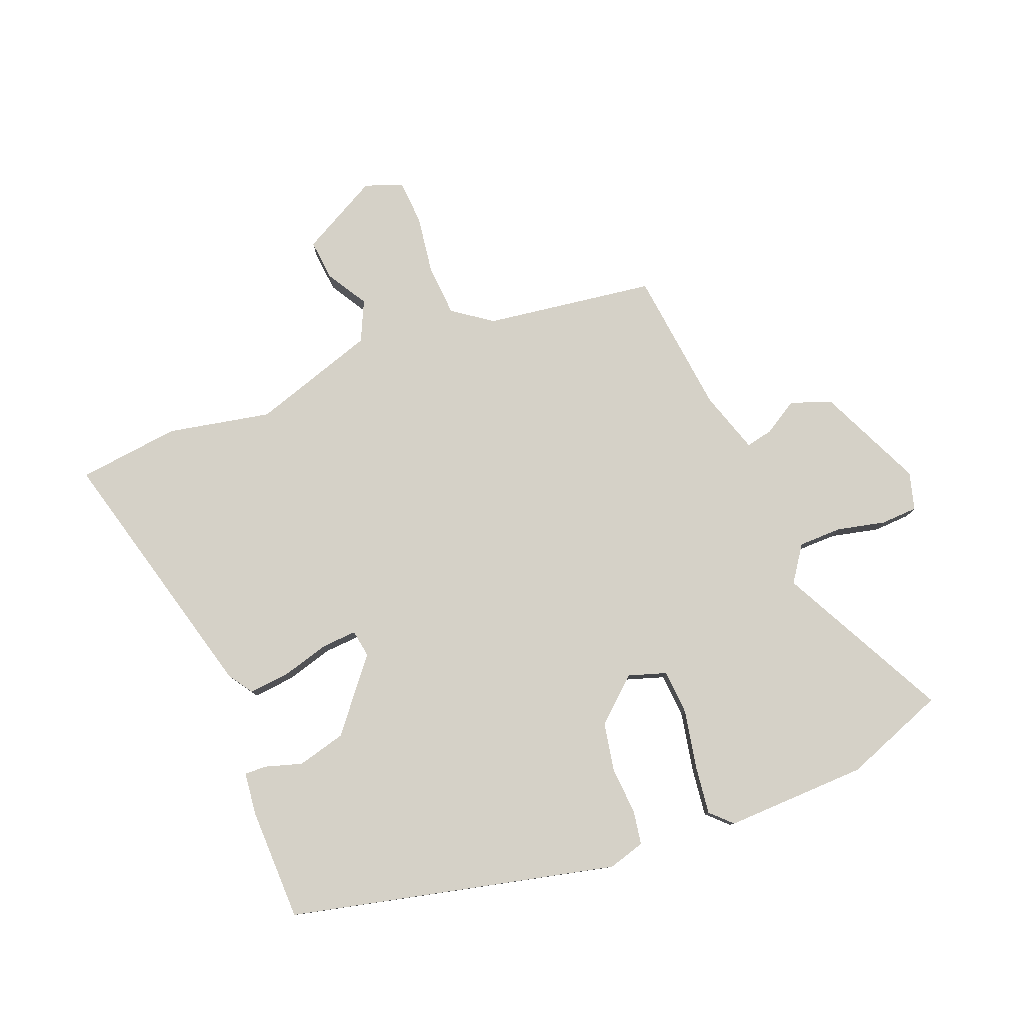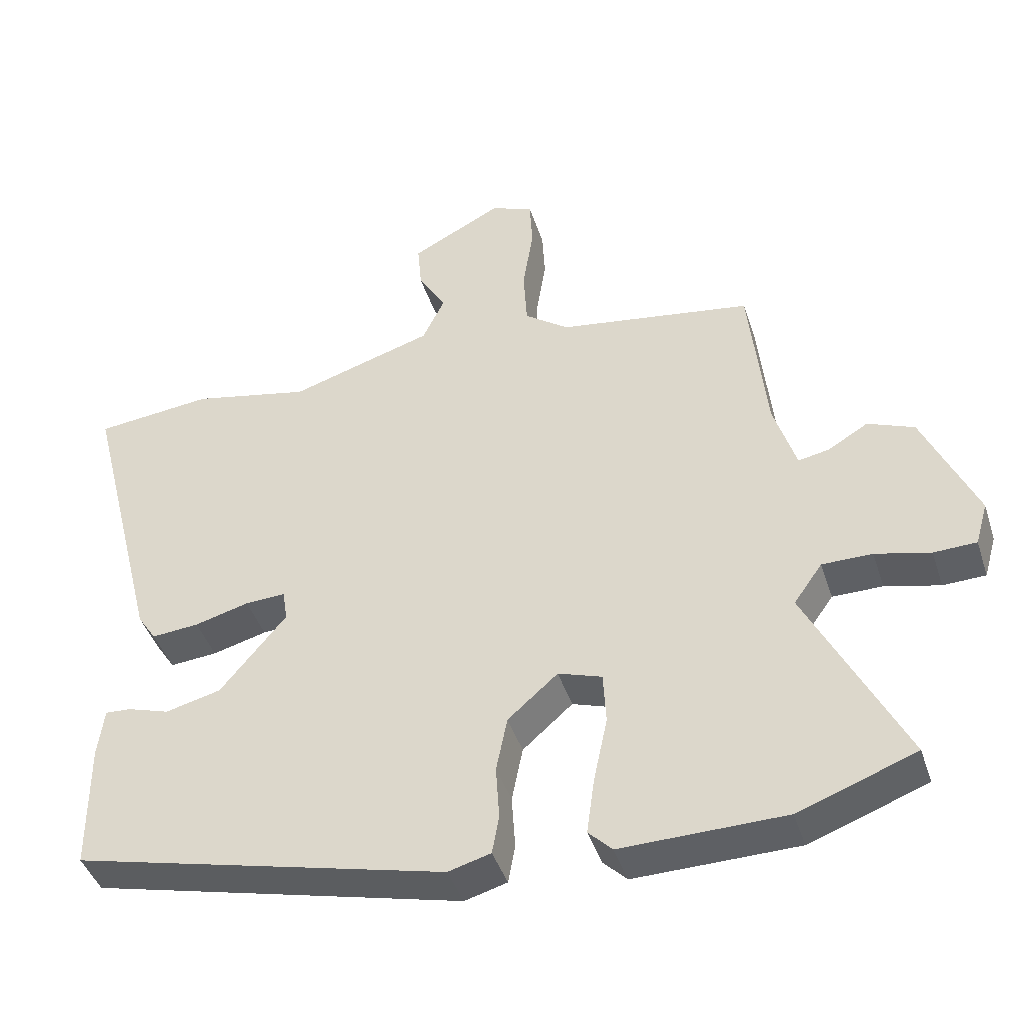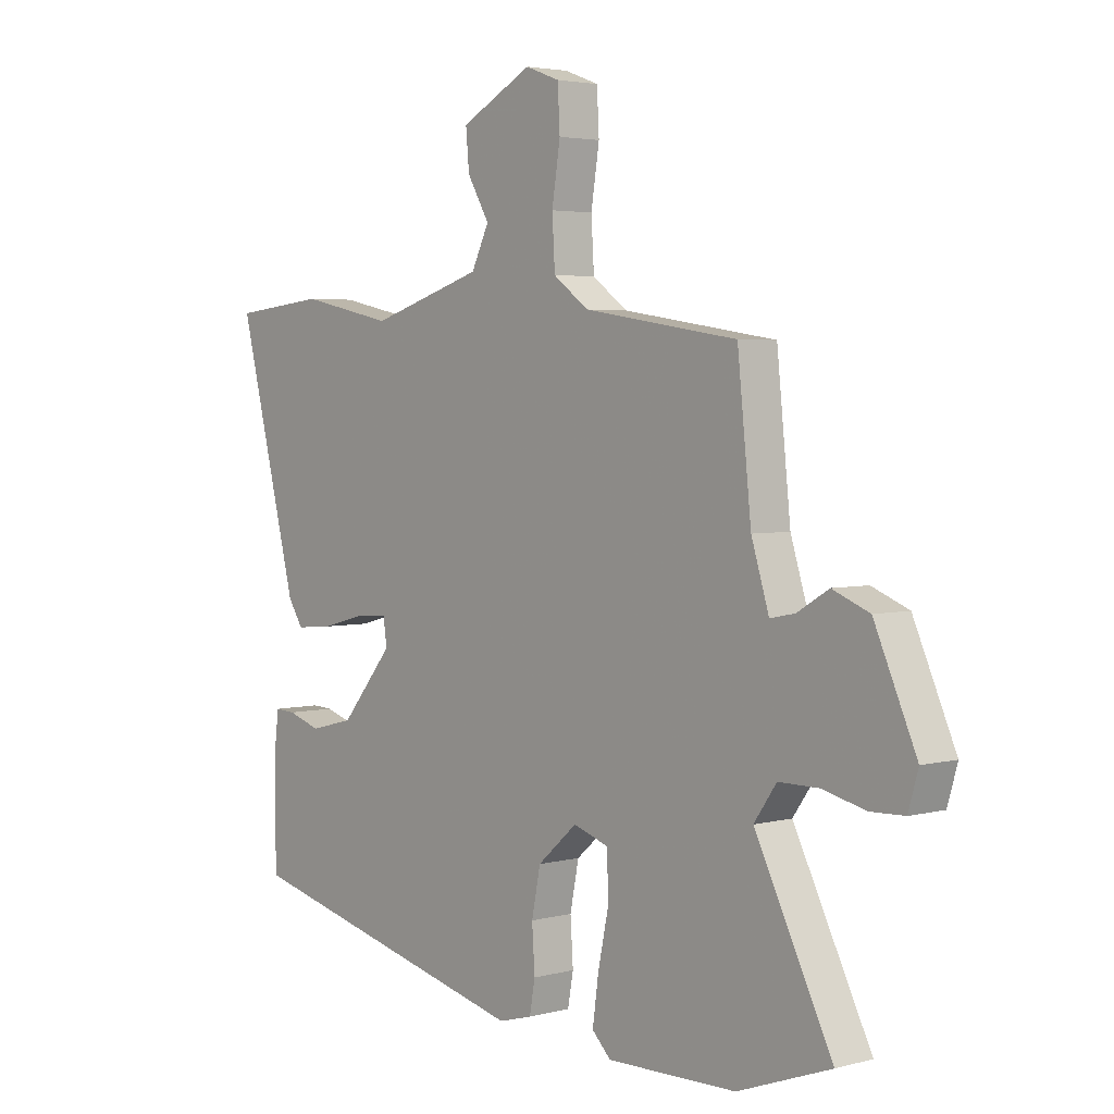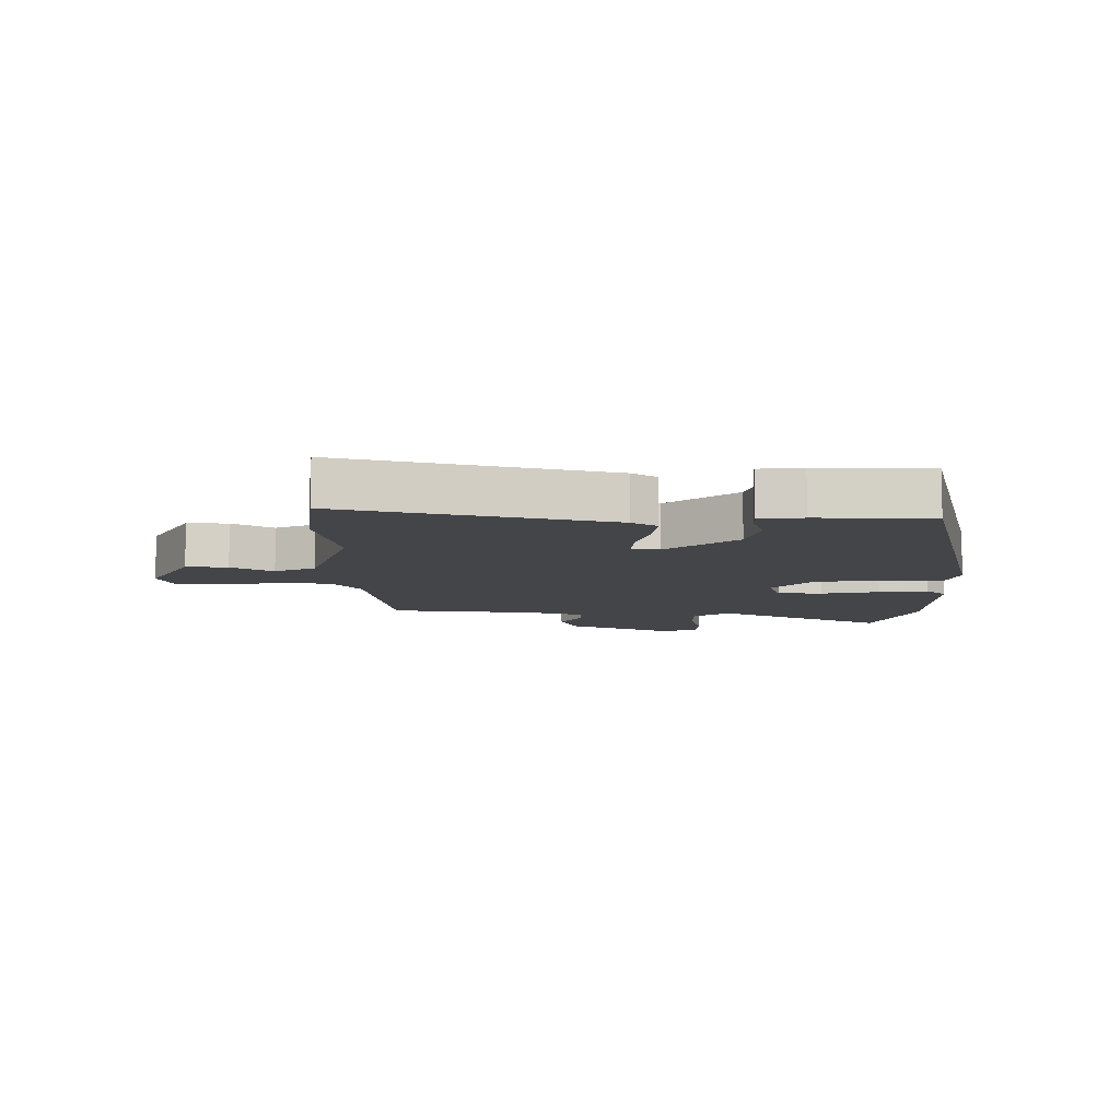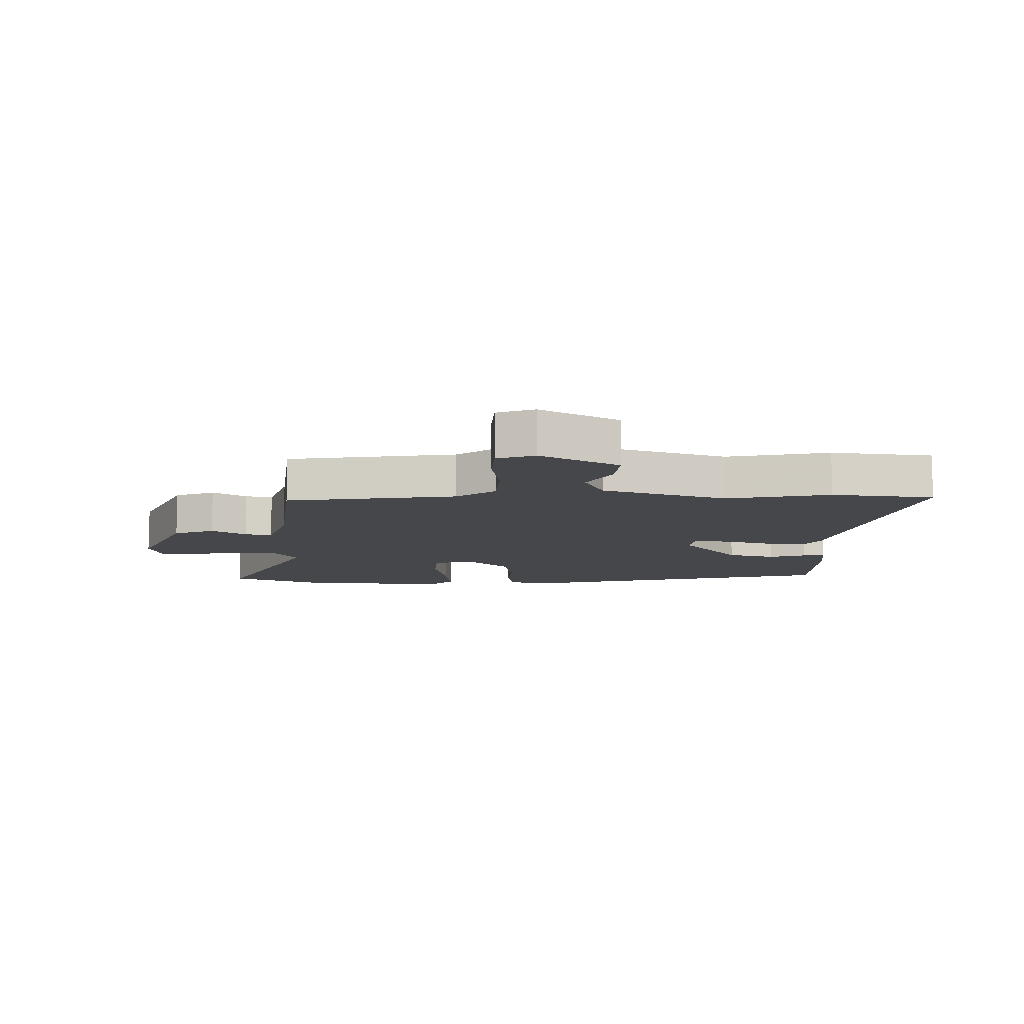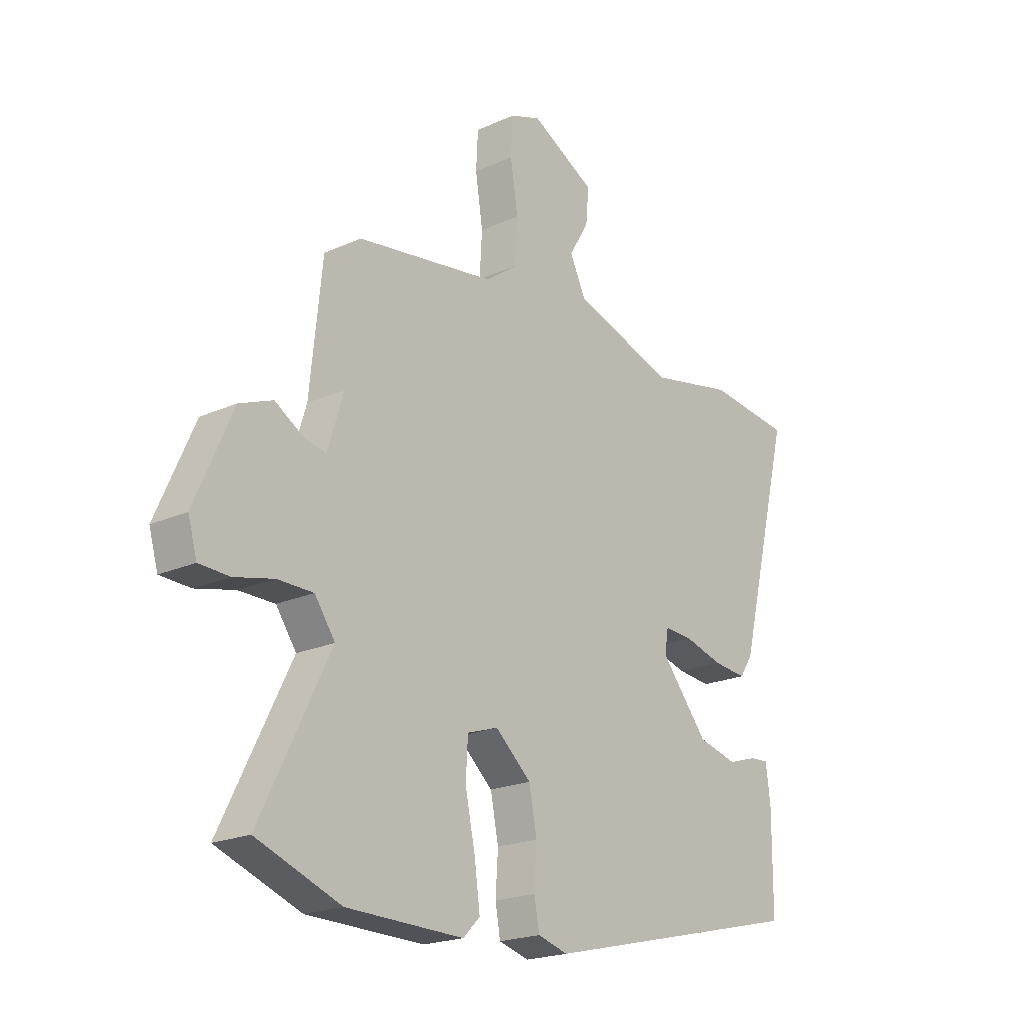
<metadata>
{"format":"obj","ext":"obj","renderer":"f3d","projection":"perspective","resolution":1024,"background":"white","views":[{"elev":79.4,"azim":157.8,"up":"+Y"},{"elev":-42.9,"azim":-162.5,"up":"+Z"},{"elev":3.6,"azim":-131.2,"up":"+Z"},{"elev":-8.7,"azim":89.2,"up":"+Y"},{"elev":-10.3,"azim":-1.4,"up":"+Y"},{"elev":-20.8,"azim":-51.0,"up":"+Z"}]}
</metadata>
<code>
v -0.477 0.07 -0.508
v -0.646 0.07 -0.446
v -0.506 0.07 -0.165
v -0.547 0.07 -0.107
v -0.619 0.07 -0.107
v -0.698 0.07 -0.126
v -0.759 0.07 -0.124
v -0.777 0.07 -0.062
v -0.701 0.07 0.11
v -0.634 0.07 0.137
v -0.577 0.07 0.103
v -0.532 0.07 0.094
v -0.5 0.07 0.197
v -0.475 0.07 0.437
v -0.195 0.07 0.48
v -0.131 0.07 0.527
v -0.126 0.07 0.613
v -0.141 0.07 0.709
v -0.137 0.07 0.784
v -0.075 0.07 0.807
v 0.055 0.07 0.739
v 0.049 0.07 0.671
v 0.009 0.07 0.603
v 0.041 0.07 0.537
v 0.247 0.07 0.473
v 0.417 0.07 0.509
v 0.586 0.07 0.491
v 0.477 0.07 0.058
v 0.45 0.07 0.017
v 0.382 0.07 0.023
v 0.304 0.07 0.044
v 0.246 0.07 0.047
v 0.239 0.07 0.001
v 0.334 0.07 -0.113
v 0.414 0.07 -0.133
v 0.474 0.07 -0.114
v 0.511 0.07 -0.112
v 0.52 0.07 -0.183
v 0.519 0.07 -0.369
v -0.018 0.07 -0.5
v -0.079 0.07 -0.483
v -0.089 0.07 -0.427
v -0.084 0.07 -0.349
v -0.1 0.07 -0.269
v -0.172 0.07 -0.206
v -0.235 0.07 -0.227
v -0.239 0.07 -0.302
v -0.219 0.07 -0.397
v -0.208 0.07 -0.478
v -0.242 0.07 -0.512
v -0.477 0 -0.508
v -0.646 0 -0.446
v -0.506 0 -0.165
v -0.547 0 -0.107
v -0.619 0 -0.107
v -0.698 0 -0.126
v -0.759 0 -0.124
v -0.777 0 -0.062
v -0.701 0 0.11
v -0.634 0 0.137
v -0.577 0 0.103
v -0.532 0 0.094
v -0.5 0 0.197
v -0.475 0 0.437
v -0.195 0 0.48
v -0.131 0 0.527
v -0.126 0 0.613
v -0.141 0 0.709
v -0.137 0 0.784
v -0.075 0 0.807
v 0.055 0 0.739
v 0.049 0 0.671
v 0.009 0 0.603
v 0.041 0 0.537
v 0.247 0 0.473
v 0.417 0 0.509
v 0.586 0 0.491
v 0.477 0 0.058
v 0.45 0 0.017
v 0.382 0 0.023
v 0.304 0 0.044
v 0.246 0 0.047
v 0.239 0 0.001
v 0.334 0 -0.113
v 0.414 0 -0.133
v 0.474 0 -0.114
v 0.511 0 -0.112
v 0.52 0 -0.183
v 0.519 0 -0.369
v -0.018 0 -0.5
v -0.079 0 -0.483
v -0.089 0 -0.427
v -0.084 0 -0.349
v -0.1 0 -0.269
v -0.172 0 -0.206
v -0.235 0 -0.227
v -0.239 0 -0.302
v -0.219 0 -0.397
v -0.208 0 -0.478
v -0.242 0 -0.512
f 1 2 3
f 50 1 3
f 49 50 3
f 48 49 3
f 47 48 3
f 46 47 3 4
f 45 46 4
f 41 42 43
f 40 41 43
f 39 40 43
f 38 39 43
f 37 38 43
f 36 37 43
f 35 36 43
f 34 35 43 44
f 33 34 44 45
f 29 30 31
f 28 29 31
f 27 28 31
f 26 27 31
f 25 26 31
f 24 25 31 32
f 33 45 4
f 32 33 4
f 24 32 4
f 23 24 4
f 21 22 23
f 20 21 23
f 19 20 23
f 18 19 23
f 17 18 23
f 13 14 15
f 12 13 15 16
f 9 10 11
f 8 9 11
f 7 8 11
f 6 7 11
f 5 6 11
f 5 11 12
f 4 5 12 16
f 16 17 23
f 4 16 23
f 53 52 51
f 53 51 100
f 53 100 99
f 53 99 98
f 53 98 97
f 54 53 97 96
f 54 96 95
f 93 92 91
f 93 91 90
f 93 90 89
f 93 89 88
f 93 88 87
f 93 87 86
f 93 86 85
f 94 93 85 84
f 95 94 84 83
f 81 80 79
f 81 79 78
f 81 78 77
f 81 77 76
f 81 76 75
f 82 81 75 74
f 54 95 83
f 54 83 82
f 54 82 74
f 54 74 73
f 73 72 71
f 73 71 70
f 73 70 69
f 73 69 68
f 73 68 67
f 65 64 63
f 66 65 63 62
f 61 60 59
f 61 59 58
f 61 58 57
f 61 57 56
f 61 56 55
f 62 61 55
f 66 62 55 54
f 73 67 66
f 73 66 54
f 1 51 52 2
f 2 52 53 3
f 3 53 54 4
f 4 54 55 5
f 5 55 56 6
f 6 56 57 7
f 7 57 58 8
f 8 58 59 9
f 9 59 60 10
f 10 60 61 11
f 11 61 62 12
f 12 62 63 13
f 13 63 64 14
f 14 64 65 15
f 15 65 66 16
f 16 66 67 17
f 17 67 68 18
f 18 68 69 19
f 19 69 70 20
f 20 70 71 21
f 21 71 72 22
f 22 72 73 23
f 23 73 74 24
f 24 74 75 25
f 25 75 76 26
f 26 76 77 27
f 27 77 78 28
f 28 78 79 29
f 29 79 80 30
f 30 80 81 31
f 31 81 82 32
f 32 82 83 33
f 33 83 84 34
f 34 84 85 35
f 35 85 86 36
f 36 86 87 37
f 37 87 88 38
f 38 88 89 39
f 39 89 90 40
f 40 90 91 41
f 41 91 92 42
f 42 92 93 43
f 43 93 94 44
f 44 94 95 45
f 45 95 96 46
f 46 96 97 47
f 47 97 98 48
f 48 98 99 49
f 49 99 100 50
f 50 100 51 1

</code>
